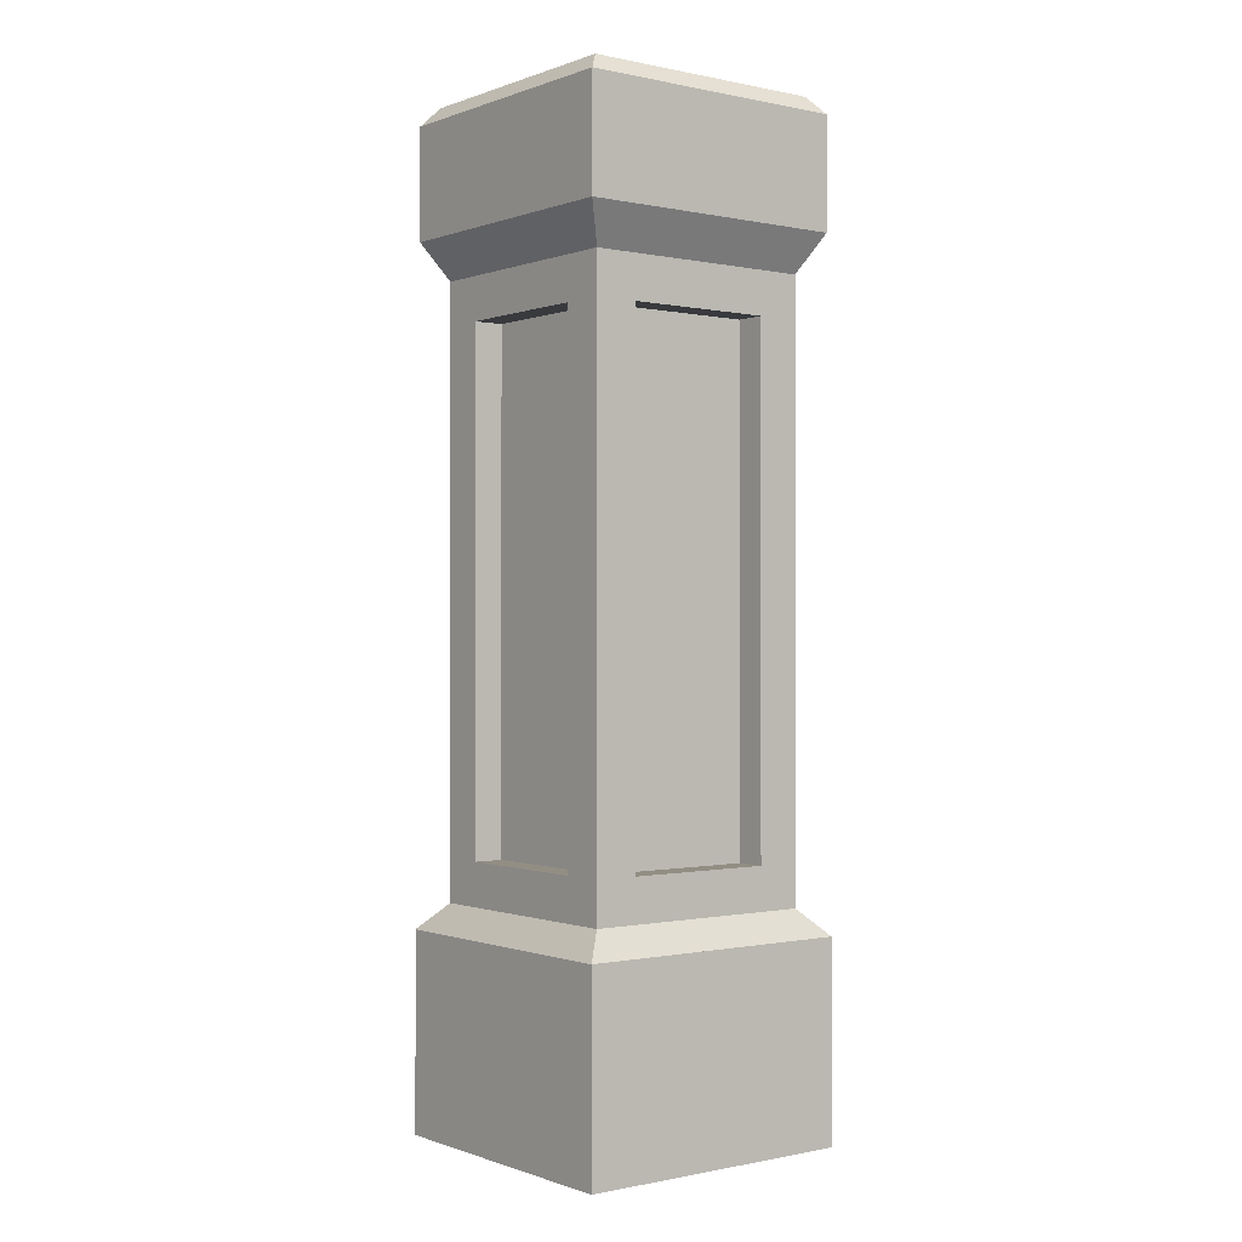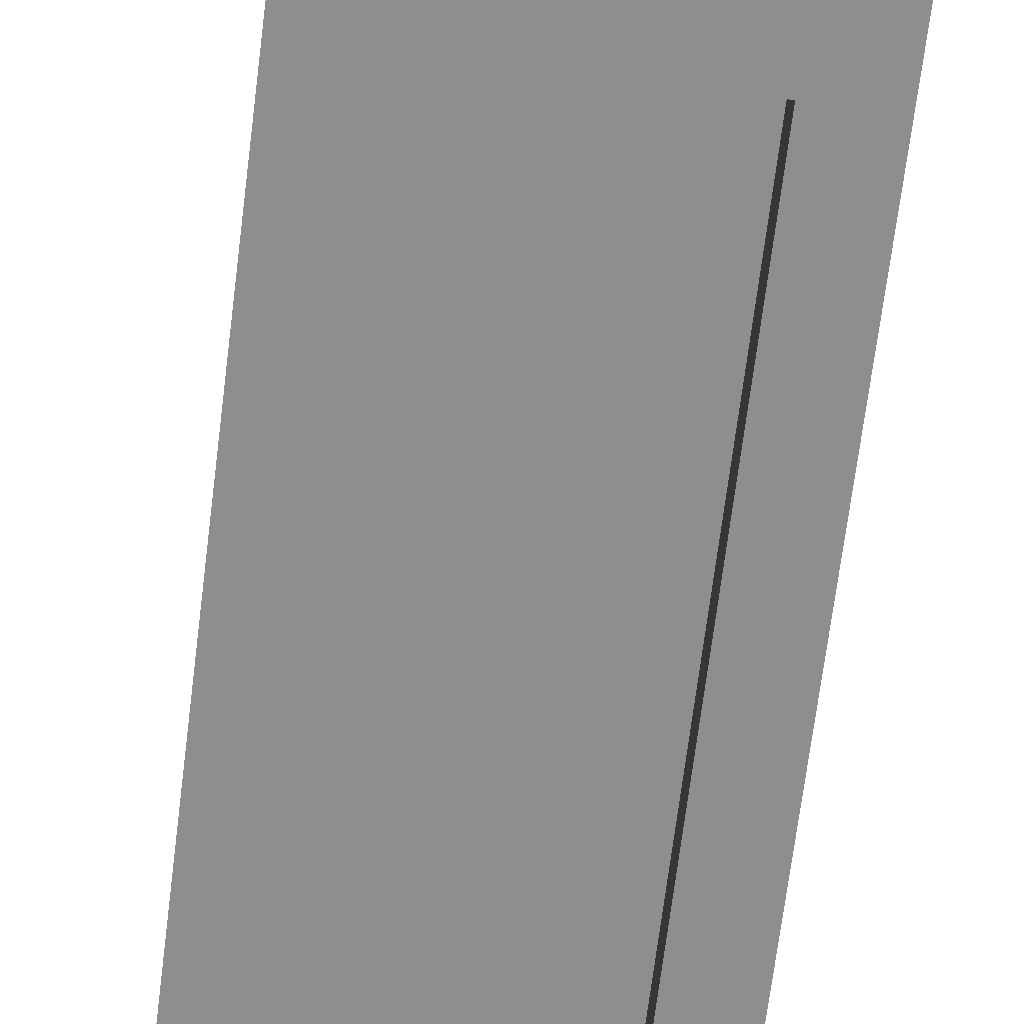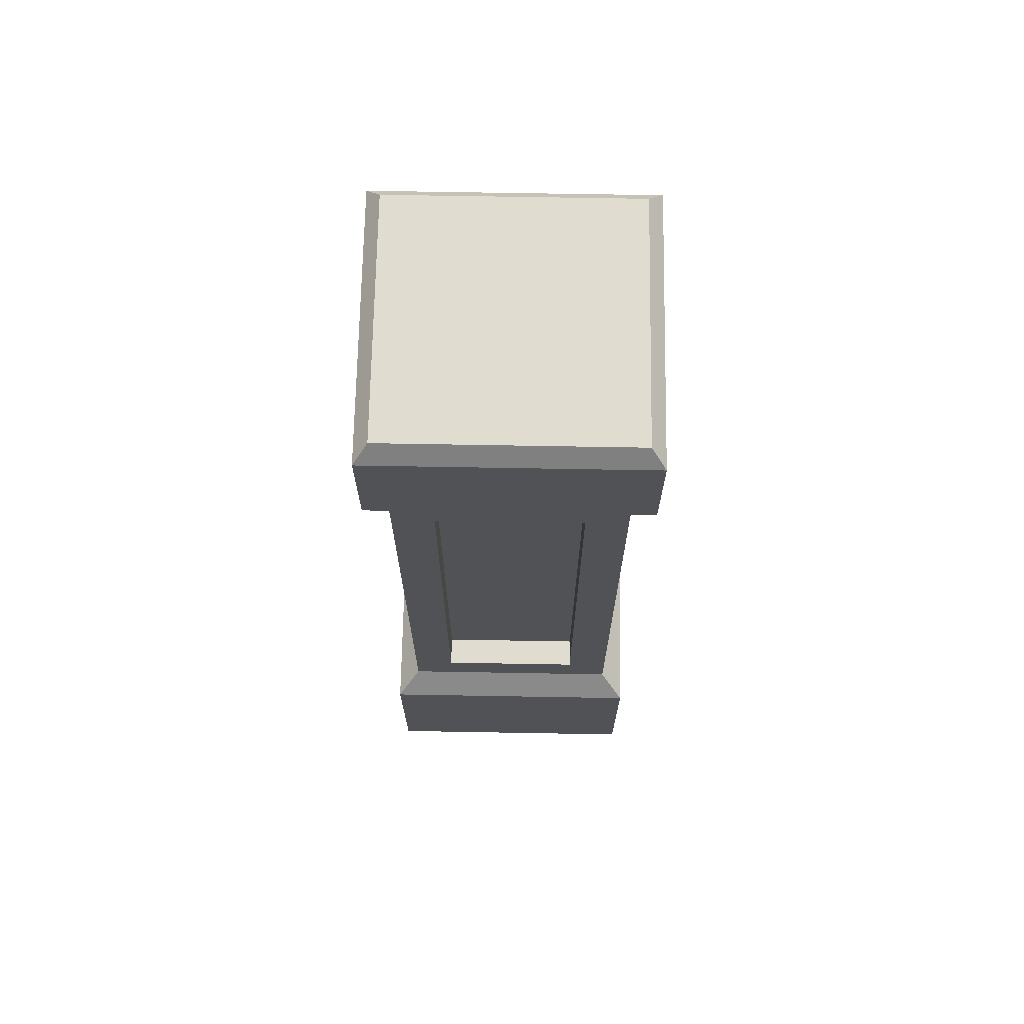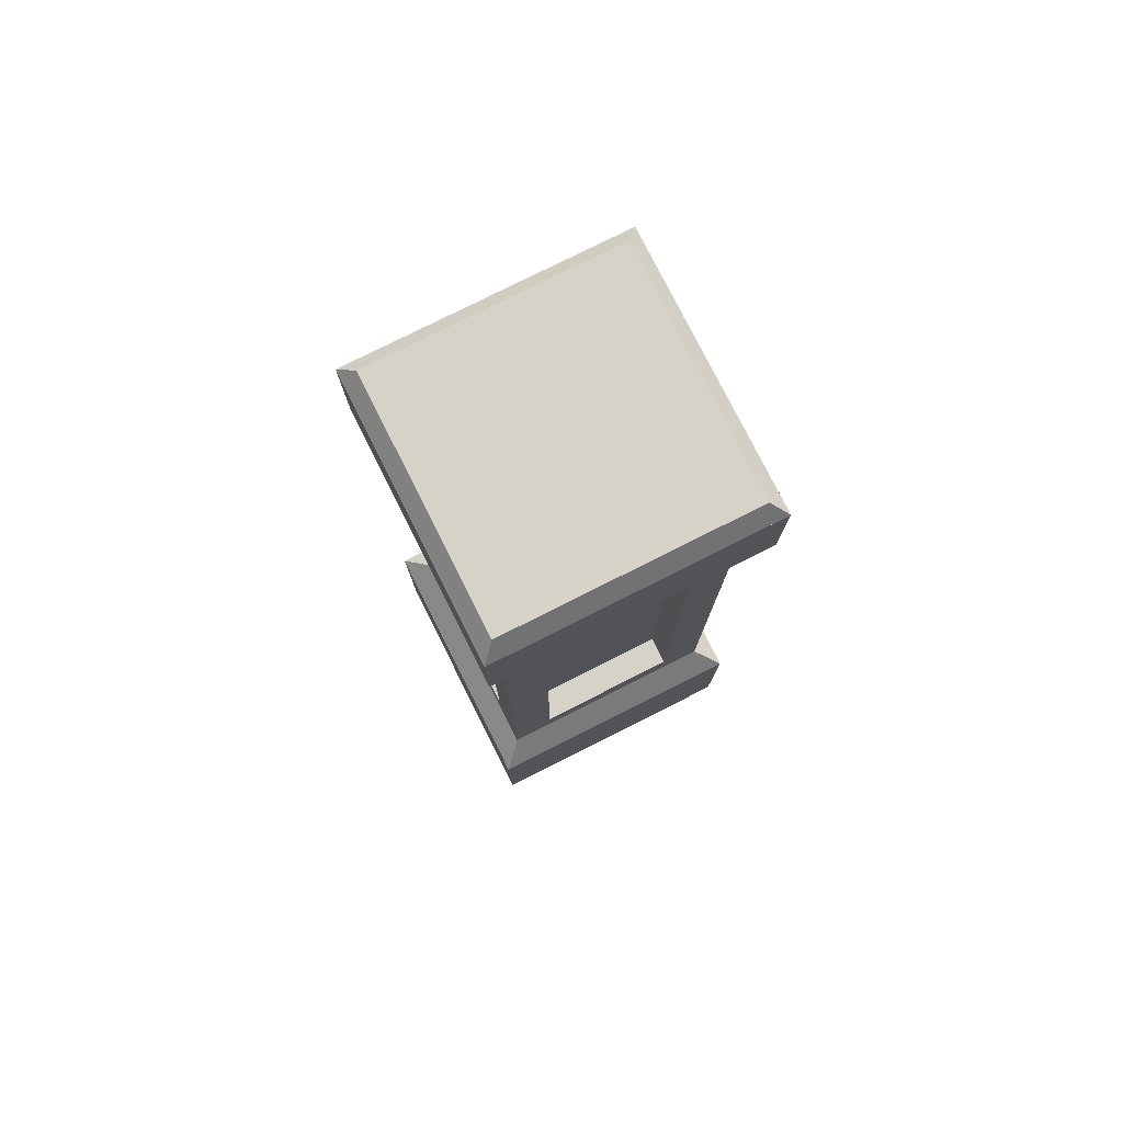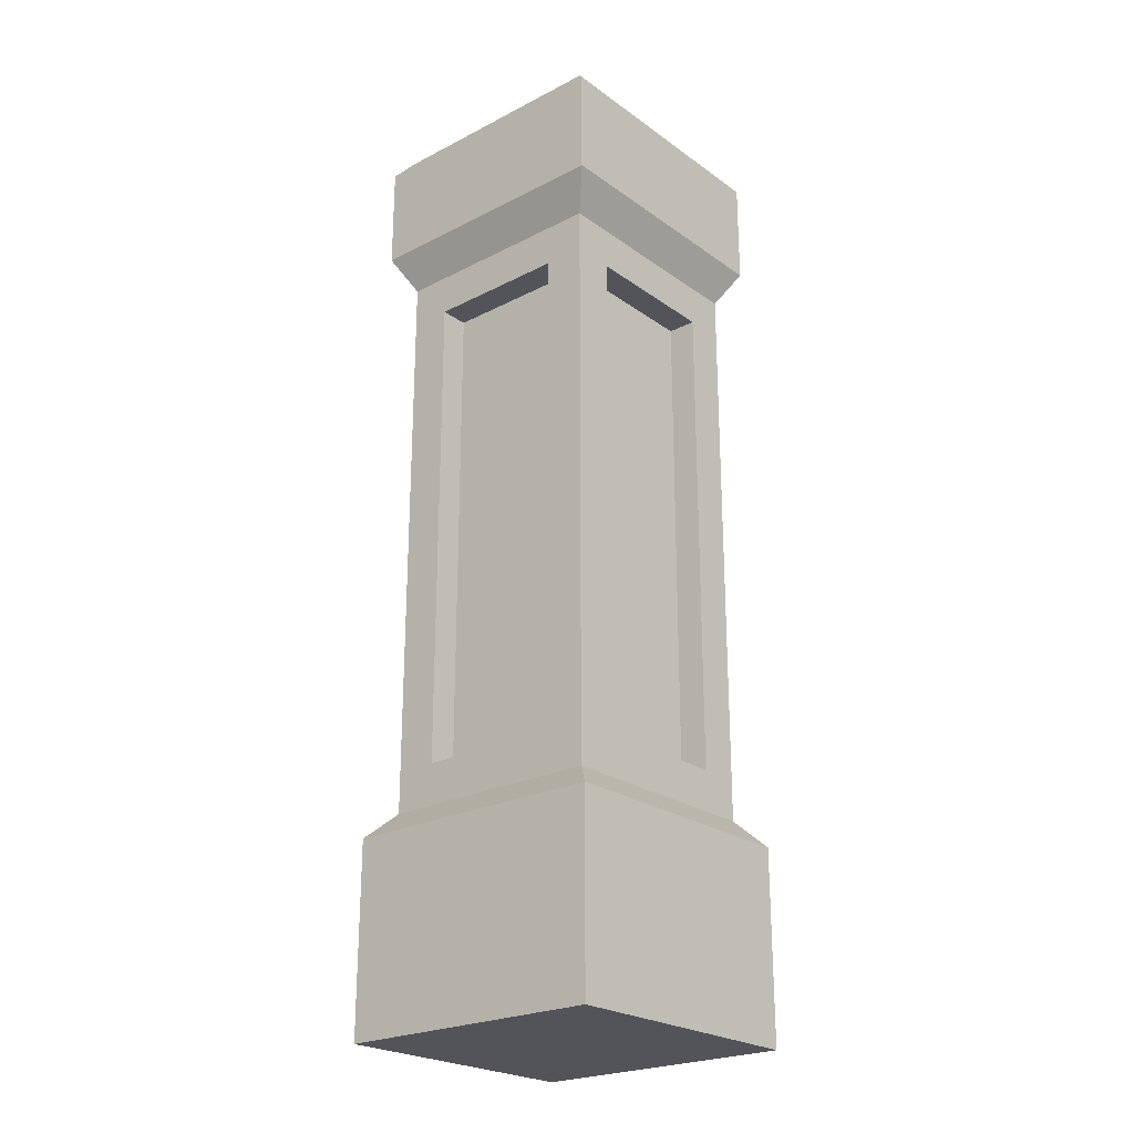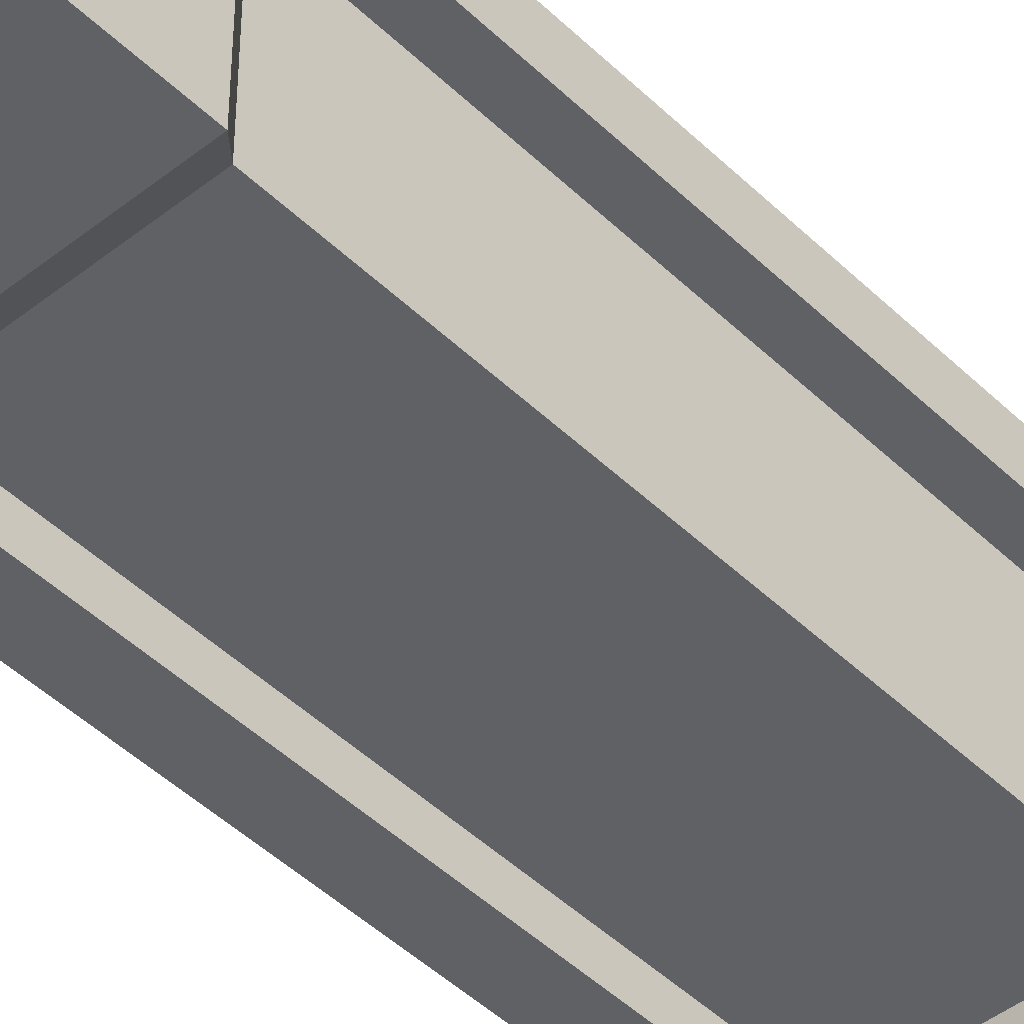
<metadata>
{"format":"obj","ext":"obj","renderer":"f3d","projection":"perspective","resolution":1024,"background":"white","views":[{"elev":-0.4,"azim":52.3,"up":"+Y"},{"elev":-64.8,"azim":-6.9,"up":"+Z"},{"elev":69.4,"azim":-179.0,"up":"+Y"},{"elev":78.2,"azim":-26.7,"up":"+Y"},{"elev":-23.9,"azim":-49.5,"up":"+Y"},{"elev":-45.8,"azim":42.2,"up":"+Z"}]}
</metadata>
<code>
o Mesh1_Group1_Model.073
v -0.6562 0 0.6562
v -0.6562 0.46 -0
v -0.6562 0 0
v -0.6562 0.46 0.6562
v 0 0.46 0.6562
v 0 0 0.6562
v 0 0 0
v 0 0.46 -0
v -0.6004 0.52 0.05578
v -0.6004 0.52 0.6004
v -0.05578 0.52 0.6004
v -0.05578 0.52 0.05578
v -0.5004 0.62 0.05578
v -0.6004 1.91 0.05578
v -0.6004 0.62 0.1558
v -0.6004 0.62 0.5004
v -0.6004 1.81 0.5004
v -0.6004 1.91 0.6004
v -0.6004 1.81 0.1558
v -0.5304 1.81 0.1558
v -0.5304 0.62 0.1558
v -0.5304 0.62 0.5004
v -0.5304 1.81 0.5004
v -0.6495 2 0.6495
v -0.6495 2 0.006759
v -0.6495 2.26 0.006759
v -0.6495 2.26 0.6495
v -0.006759 2.26 0.6495
v -0.006759 2 0.6495
v -0.05578 1.91 0.6004
v -0.05578 1.91 0.05578
v -0.006759 2 0.006759
v -0.1558 1.81 0.05578
v -0.1558 0.62 0.05578
v -0.1558 0.62 0.1258
v -0.5004 0.62 0.1258
v -0.5004 1.81 0.1258
v -0.5004 1.81 0.05578
v -0.1558 1.81 0.1258
v -0.05578 1.81 0.1558
v -0.05578 1.81 0.5004
v -0.05578 0.62 0.5004
v -0.05578 0.62 0.1558
v -0.1258 0.62 0.1558
v -0.1258 1.81 0.1558
v -0.1258 1.81 0.5004
v -0.1258 0.62 0.5004
v -0.1558 0.62 0.6004
v -0.5004 0.62 0.6004
v -0.5004 1.81 0.6004
v -0.5004 0.62 0.5304
v -0.5004 1.81 0.5304
v -0.1558 1.81 0.5304
v -0.1558 0.62 0.5304
v -0.1558 1.81 0.6004
v -0.006759 2.26 0.006759
v -0.6163 2.3 0.03989
v -0.03989 2.3 0.03989
v -0.03989 2.3 0.6163
v -0.6163 2.3 0.6163
f 1 2 3
f 2 1 4
f 1 5 4
f 5 1 6
f 1 7 6
f 7 1 3
f 2 7 3
f 7 2 8
f 2 5 8
f 5 2 4
f 4 9 2
f 9 4 10
f 4 11 10
f 11 4 5
f 5 12 11
f 12 5 8
f 5 7 8
f 7 5 6
f 8 9 12
f 9 8 2
f 9 13 12
f 13 9 14
f 9 15 14
f 15 9 10
f 15 10 16
f 16 10 17
f 18 17 10
f 18 19 17
f 14 19 18
f 19 14 15
f 15 20 19
f 20 15 21
f 15 22 21
f 22 15 16
f 17 22 16
f 22 17 23
f 17 20 23
f 20 17 19
f 20 22 23
f 22 20 21
f 24 14 18
f 14 24 25
f 24 26 25
f 26 24 27
f 24 28 27
f 28 24 29
f 18 29 24
f 29 18 30
f 30 14 18
f 14 30 31
f 31 29 30
f 29 31 32
f 31 25 32
f 25 31 14
f 31 33 14
f 31 34 33
f 12 34 31
f 34 12 13
f 13 35 34
f 35 13 36
f 13 37 36
f 37 13 38
f 13 14 38
f 38 14 33
f 33 37 38
f 37 33 39
f 33 35 39
f 35 33 34
f 35 37 39
f 37 35 36
f 31 40 12
f 40 31 30
f 40 30 41
f 41 30 42
f 11 42 30
f 11 43 42
f 12 43 11
f 43 12 40
f 40 44 43
f 44 40 45
f 40 46 45
f 46 40 41
f 42 46 41
f 46 42 47
f 42 44 47
f 44 42 43
f 44 46 47
f 46 44 45
f 48 11 30
f 11 48 10
f 49 10 48
f 10 49 18
f 18 49 50
f 51 50 49
f 50 51 52
f 51 53 52
f 53 51 54
f 51 48 54
f 48 51 49
f 48 53 54
f 53 48 55
f 48 30 55
f 55 30 50
f 18 50 30
f 50 53 55
f 53 50 52
f 26 32 25
f 32 26 56
f 57 56 26
f 56 57 58
f 57 59 58
f 59 57 60
f 57 27 60
f 27 57 26
f 28 26 27
f 26 28 56
f 58 28 56
f 28 58 59
f 59 27 28
f 27 59 60
f 28 32 56
f 32 28 29

</code>
